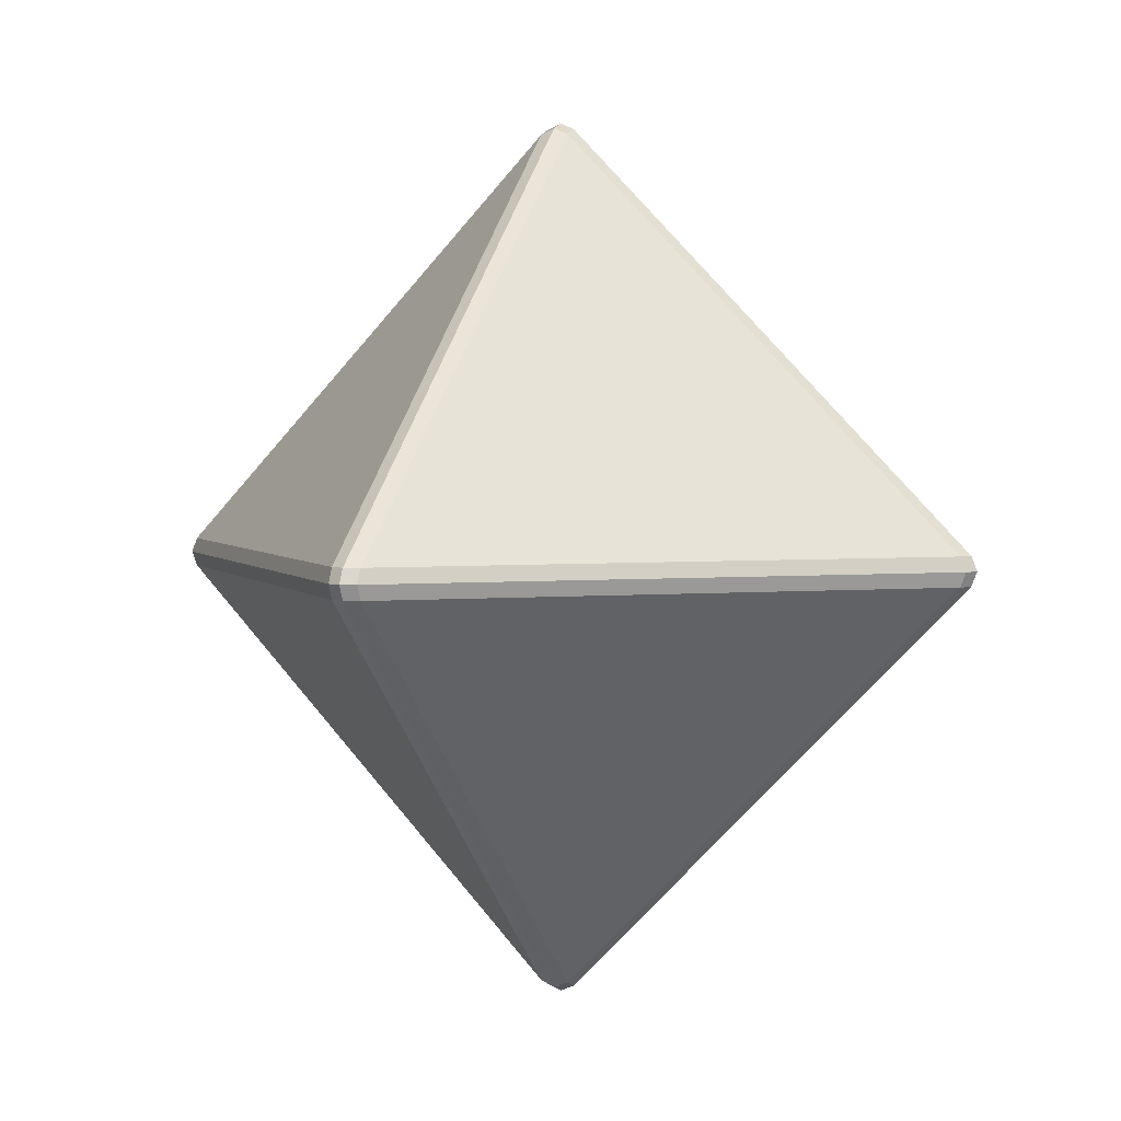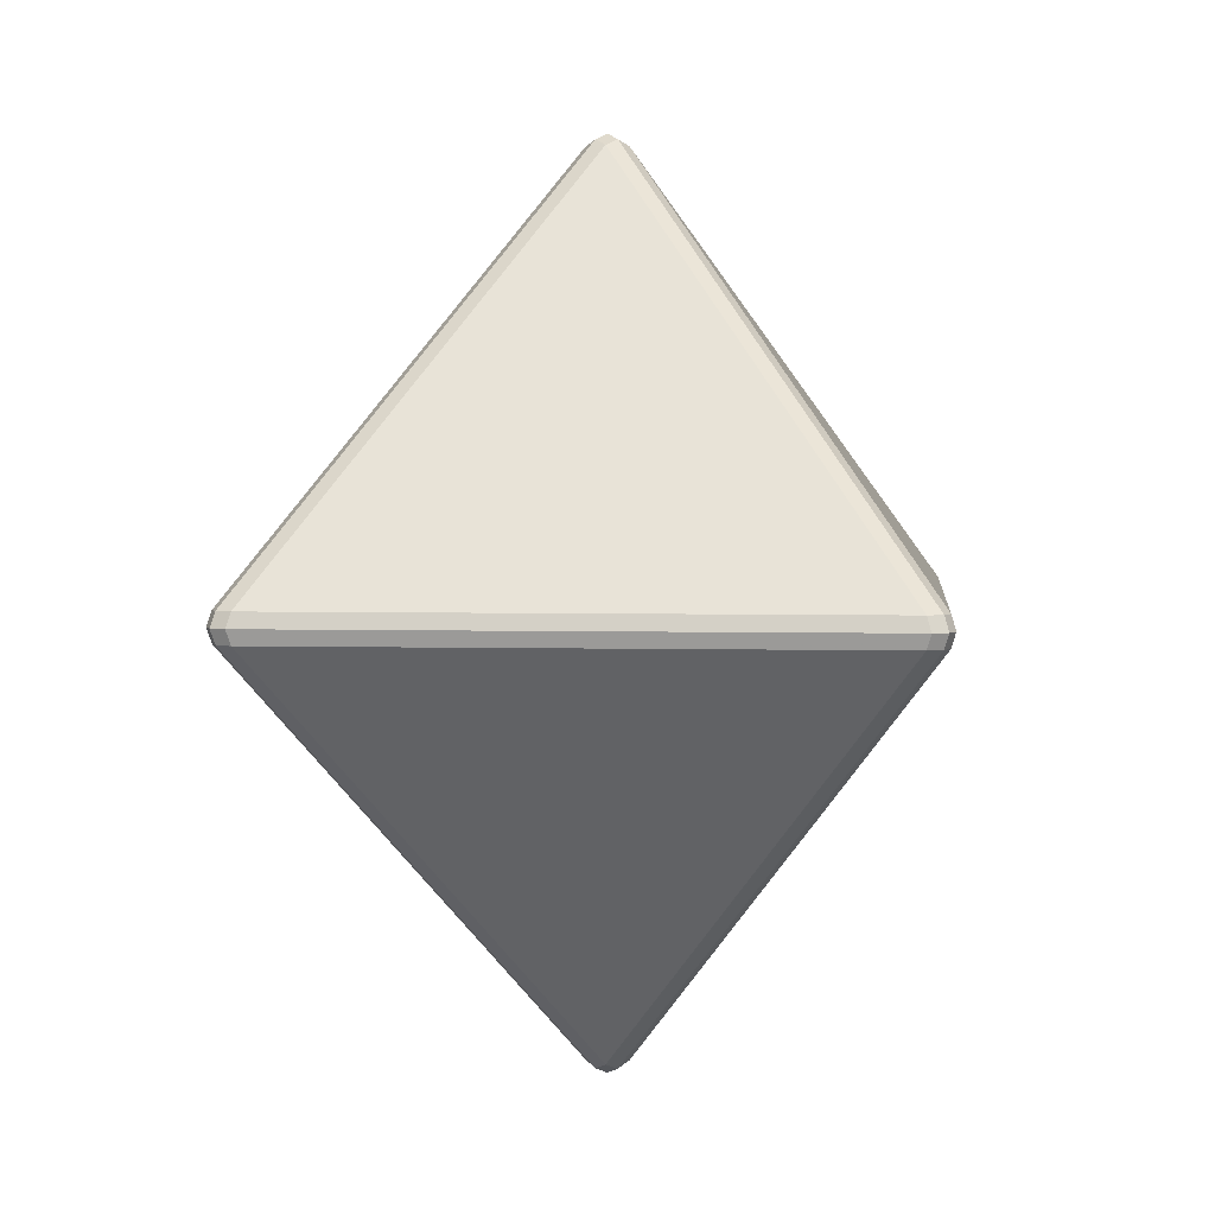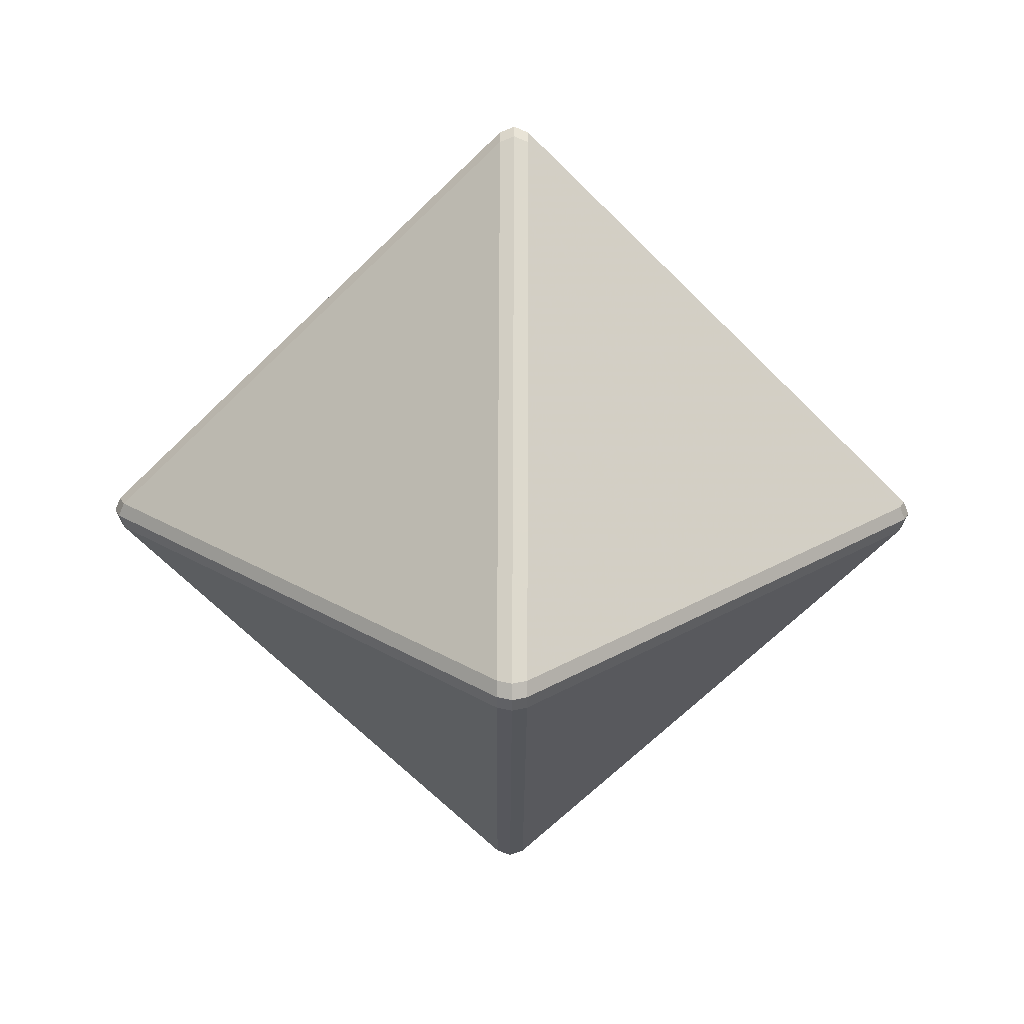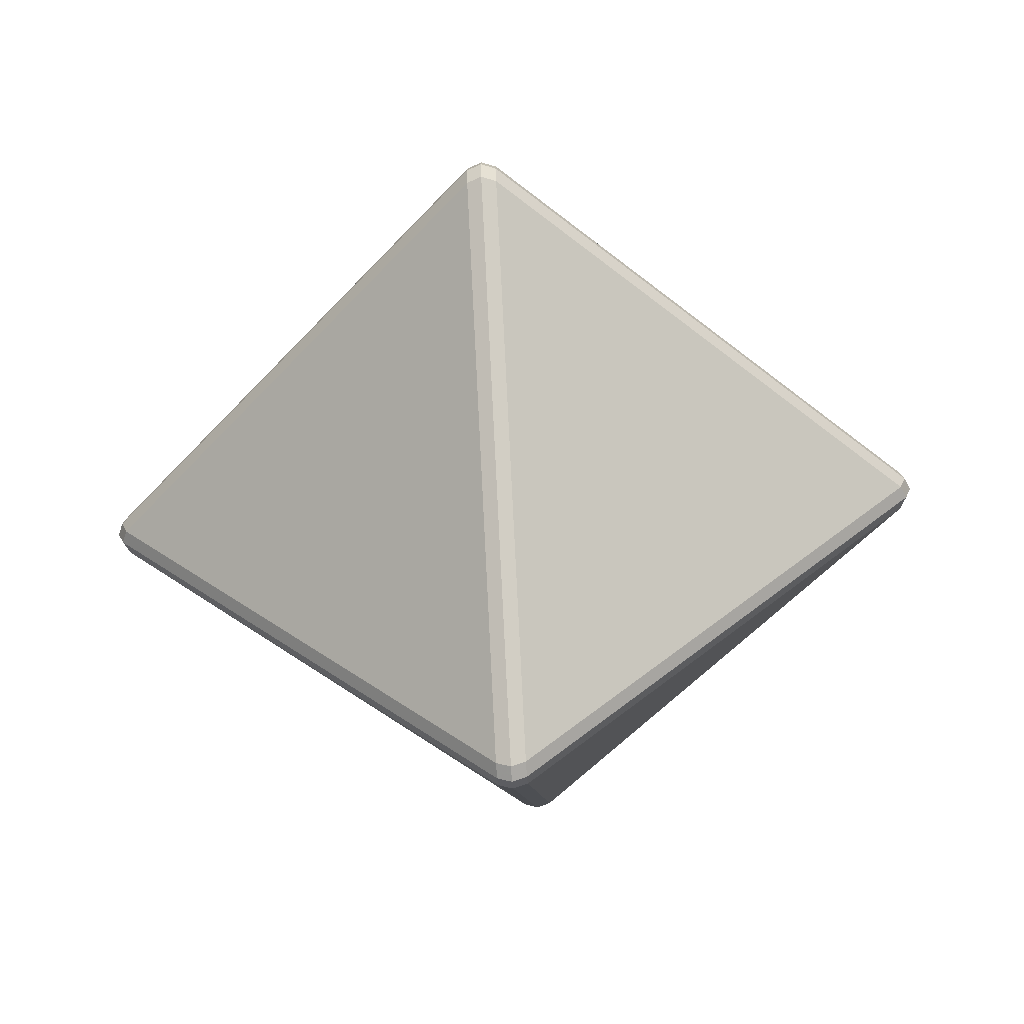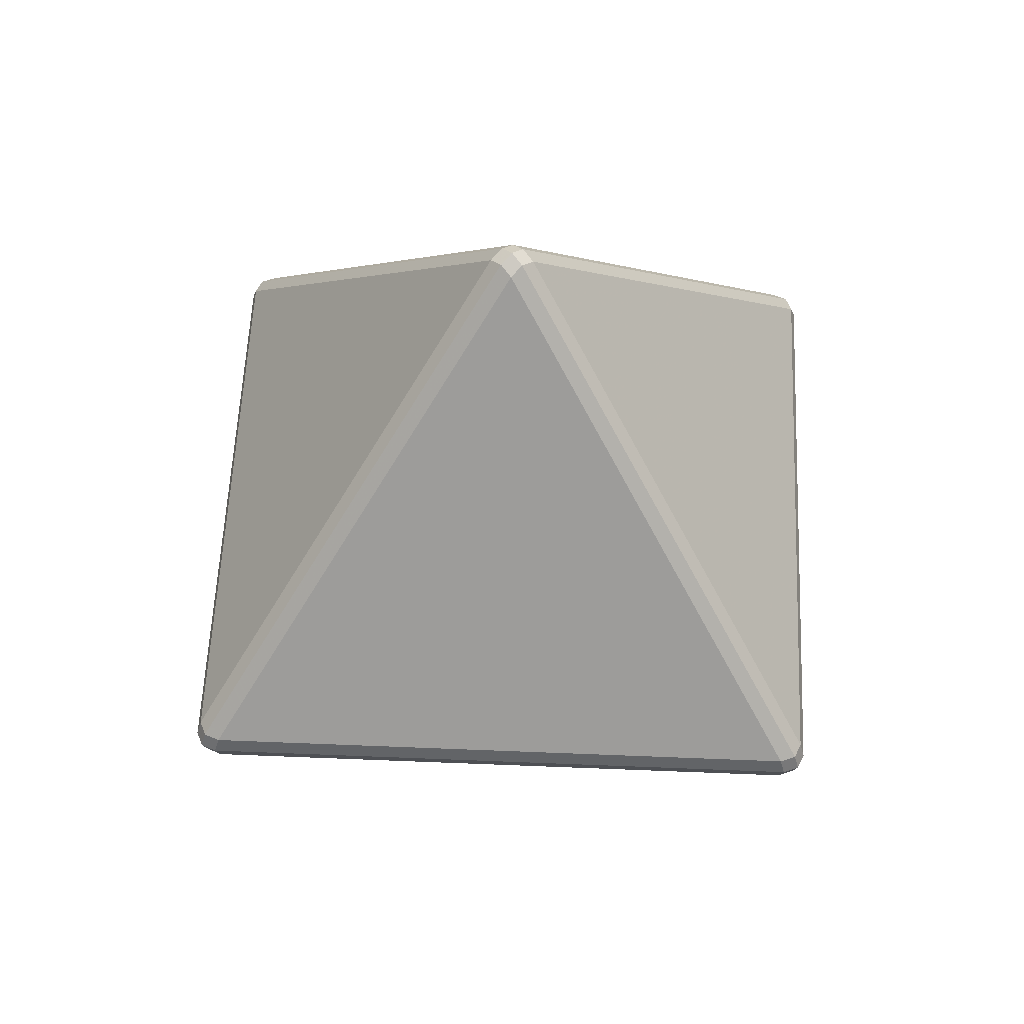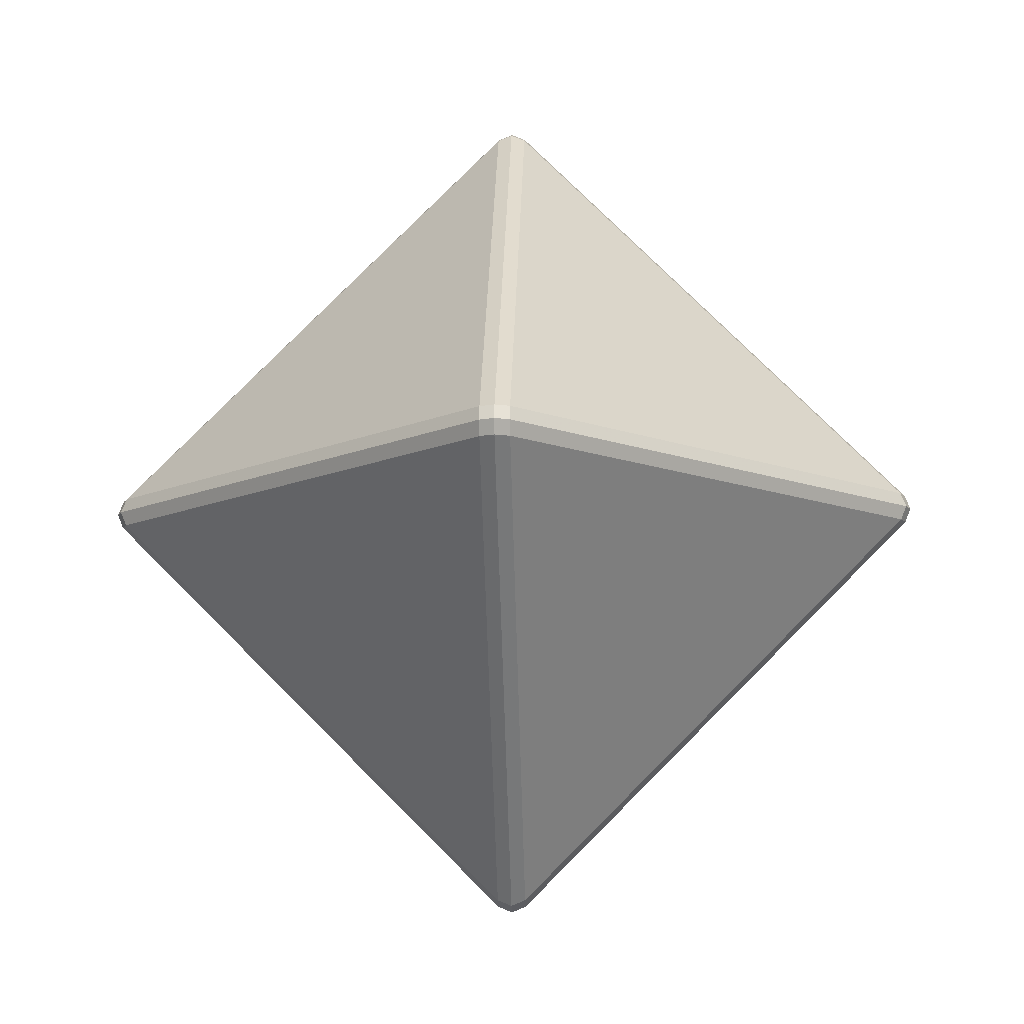
<metadata>
{"format":"obj","ext":"obj","renderer":"f3d","projection":"perspective","resolution":1024,"background":"white","views":[{"elev":3.1,"azim":26.2,"up":"+Y"},{"elev":3.6,"azim":139.9,"up":"+Y"},{"elev":-65.8,"azim":-0.3,"up":"+Z"},{"elev":-53.2,"azim":-175.9,"up":"+Y"},{"elev":55.0,"azim":137.5,"up":"+Z"},{"elev":-11.7,"azim":-177.8,"up":"+Z"}]}
</metadata>
<code>
v 3.53 -0.1209 0.1209
v 3.58 -0.1209 2e-06
v 3.53 -0.1209 -0.1209
v 3.58 0 -0.1209
v 3.53 0.1209 -0.1209
v 3.58 0.1209 2e-06
v 3.53 0.1209 0.1209
v 3.58 0 0.1209
v 0.1209 -0.1209 -3.53
v 0 -0.1209 -3.58
v -0.1209 -0.1209 -3.53
v -0.1209 0 -3.58
v -0.1209 0.1209 -3.53
v 0 0.1209 -3.58
v 0.1209 0.1209 -3.53
v 0.1209 0 -3.58
v -0.1209 3.53 0.1209
v 0 3.58 0.1209
v 0.1209 3.53 0.1209
v 0.1209 3.58 2e-06
v 0.1209 3.53 -0.1209
v 0 3.58 -0.1209
v -0.1209 3.53 -0.1209
v -0.1209 3.58 2e-06
v -3.53 -0.1209 -0.1209
v -3.58 -0.1209 2e-06
v -3.53 -0.1209 0.1209
v -3.58 0 0.1209
v -3.53 0.1209 0.1209
v -3.58 0.1209 2e-06
v -3.53 0.1209 -0.1209
v -3.58 0 -0.1209
v -0.1209 -0.1209 3.53
v 0 -0.1209 3.58
v 0.1209 -0.1209 3.53
v 0.1209 0 3.58
v 0.1209 0.1209 3.53
v 0 0.1209 3.58
v -0.1209 0.1209 3.53
v -0.1209 0 3.58
v 0.1209 -3.53 0.1209
v 0 -3.58 0.1209
v -0.1209 -3.53 0.1209
v -0.1209 -3.58 2e-06
v -0.1209 -3.53 -0.1209
v 0 -3.58 -0.1209
v 0.1209 -3.53 -0.1209
v 0.1209 -3.58 2e-06
v 3.63 0 2e-06
v 0 0 -3.63
v 0 3.63 2e-06
v -3.63 0 2e-06
v 0 0 3.63
v 0 -3.63 2e-06
f 47 9 3
f 15 21 5
f 19 37 7
f 35 41 1
f 45 25 11
f 31 23 13
f 29 39 17
f 43 33 27
f 3 2 48 47
f 2 1 41 48
f 5 4 16 15
f 4 3 9 16
f 7 6 20 19
f 6 5 21 20
f 1 8 36 35
f 8 7 37 36
f 11 10 46 45
f 10 9 47 46
f 13 12 32 31
f 12 11 25 32
f 15 14 22 21
f 14 13 23 22
f 19 18 38 37
f 18 17 39 38
f 17 24 30 29
f 24 23 31 30
f 27 26 44 43
f 26 25 45 44
f 29 28 40 39
f 28 27 33 40
f 35 34 42 41
f 34 33 43 42
f 8 1 2 49
f 2 3 4 49
f 4 5 6 49
f 6 7 8 49
f 16 9 10 50
f 10 11 12 50
f 12 13 14 50
f 14 15 16 50
f 24 17 18 51
f 18 19 20 51
f 20 21 22 51
f 22 23 24 51
f 32 25 26 52
f 26 27 28 52
f 28 29 30 52
f 30 31 32 52
f 40 33 34 53
f 34 35 36 53
f 36 37 38 53
f 38 39 40 53
f 48 41 42 54
f 42 43 44 54
f 44 45 46 54
f 46 47 48 54

</code>
